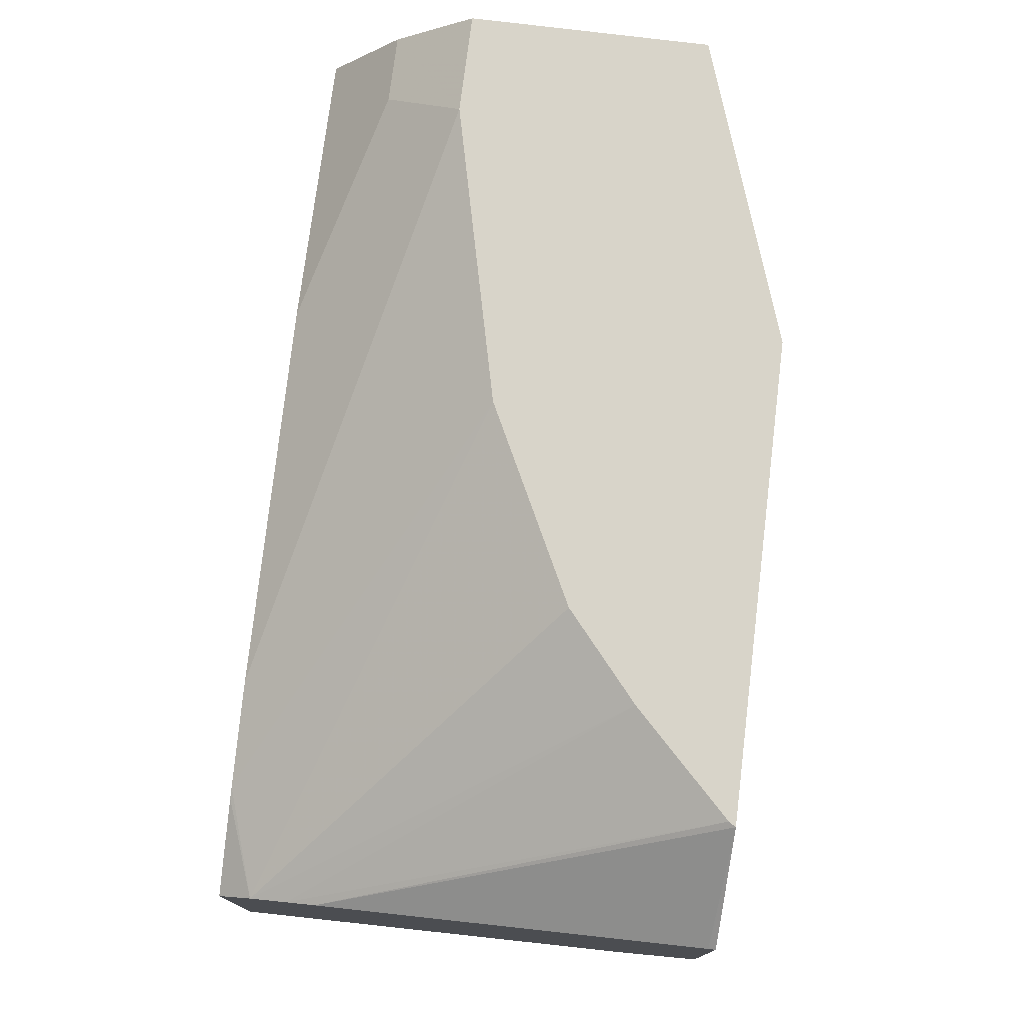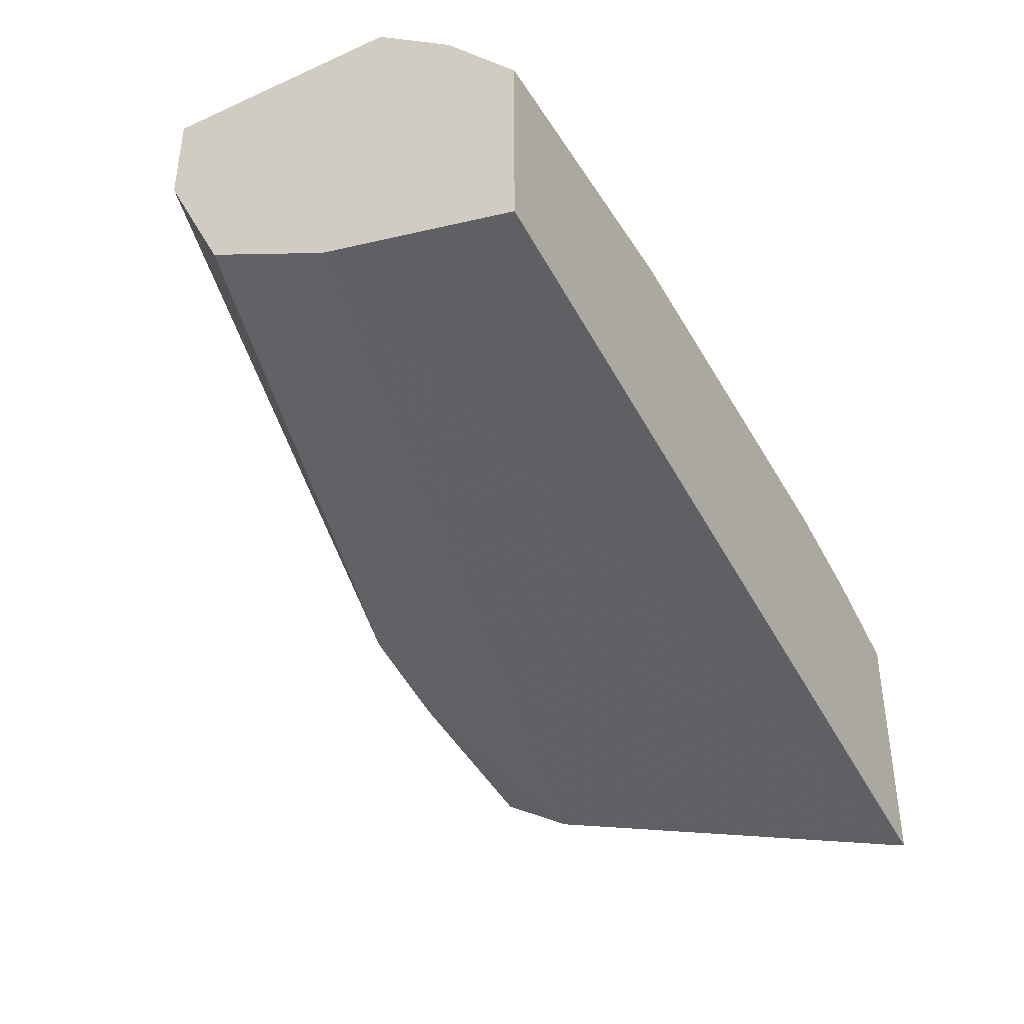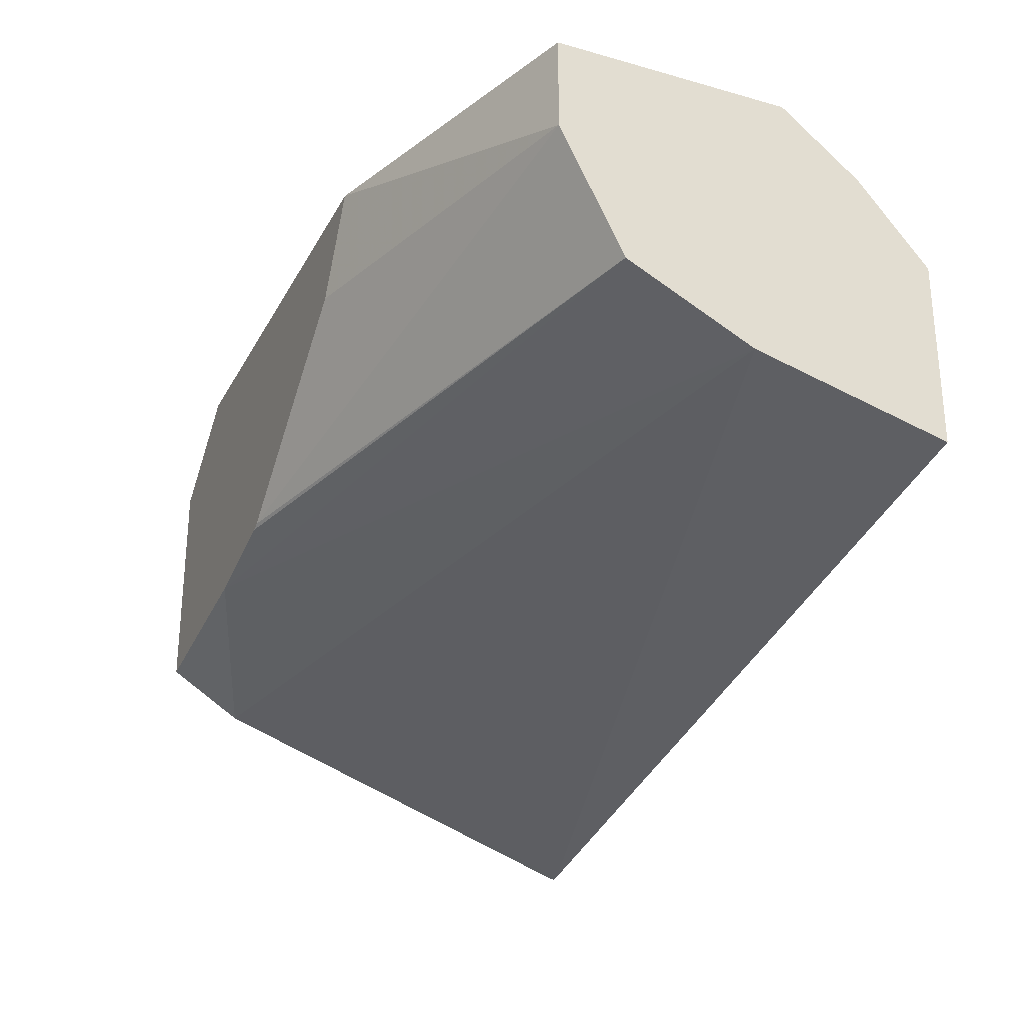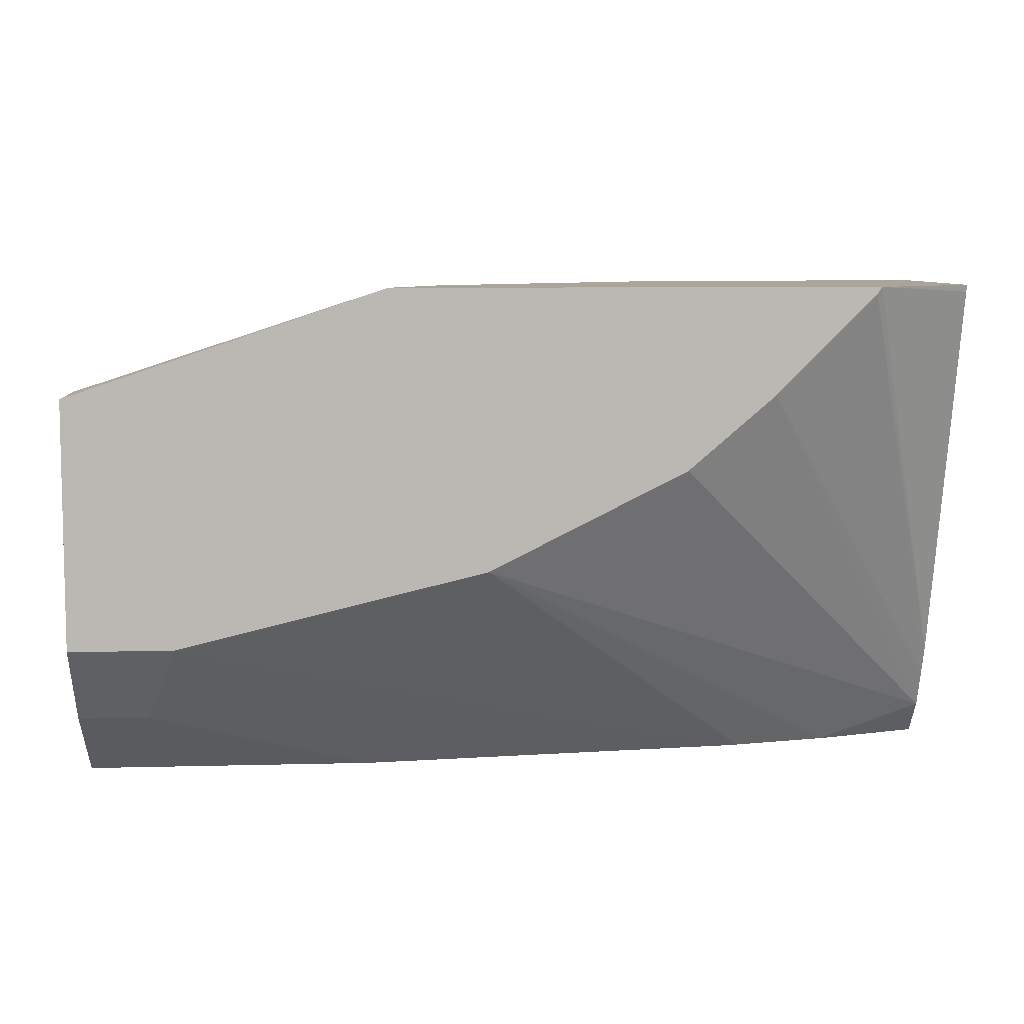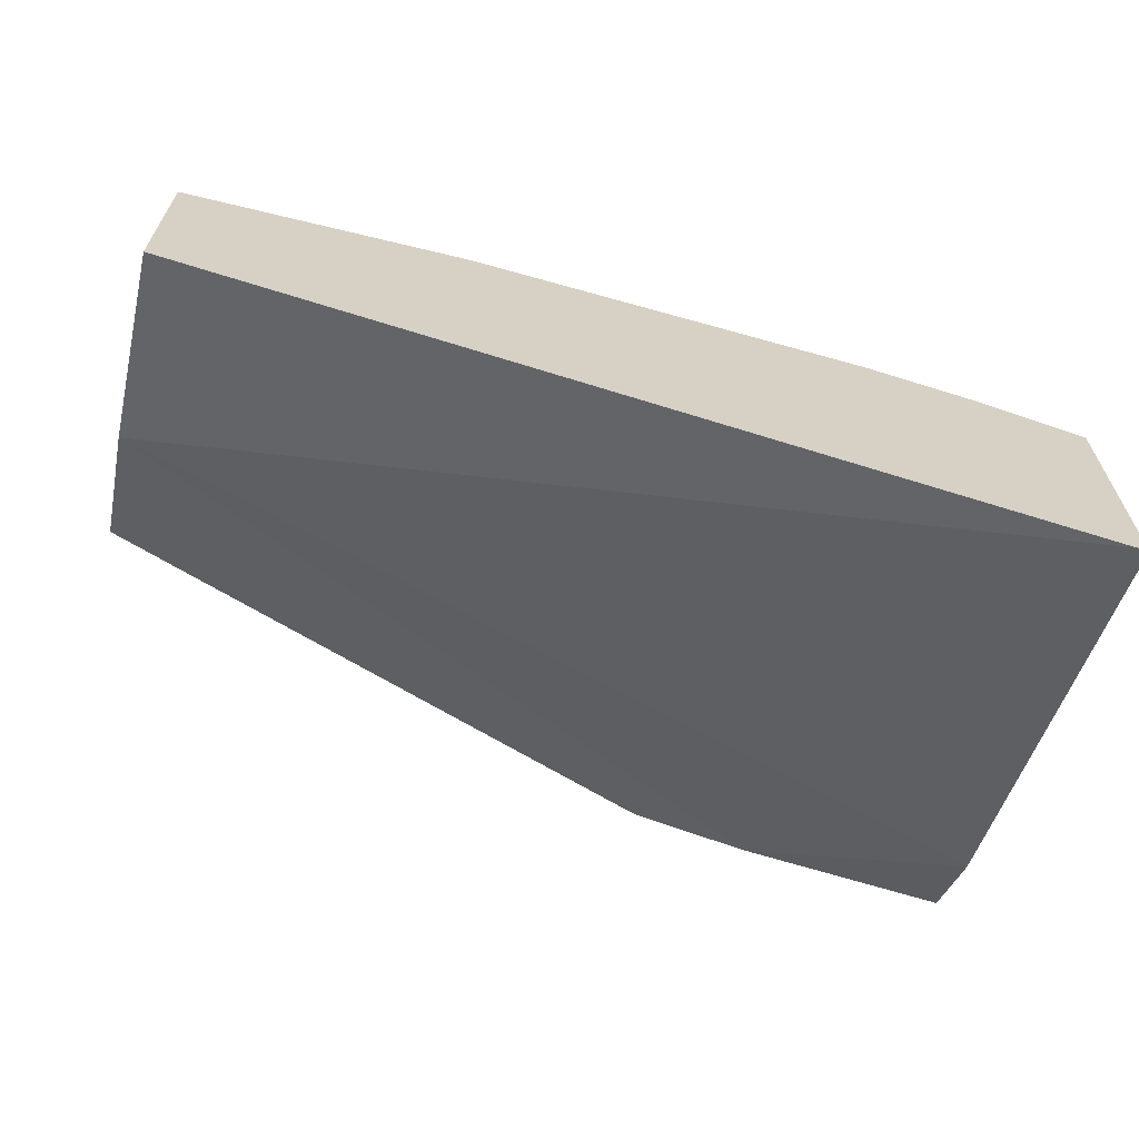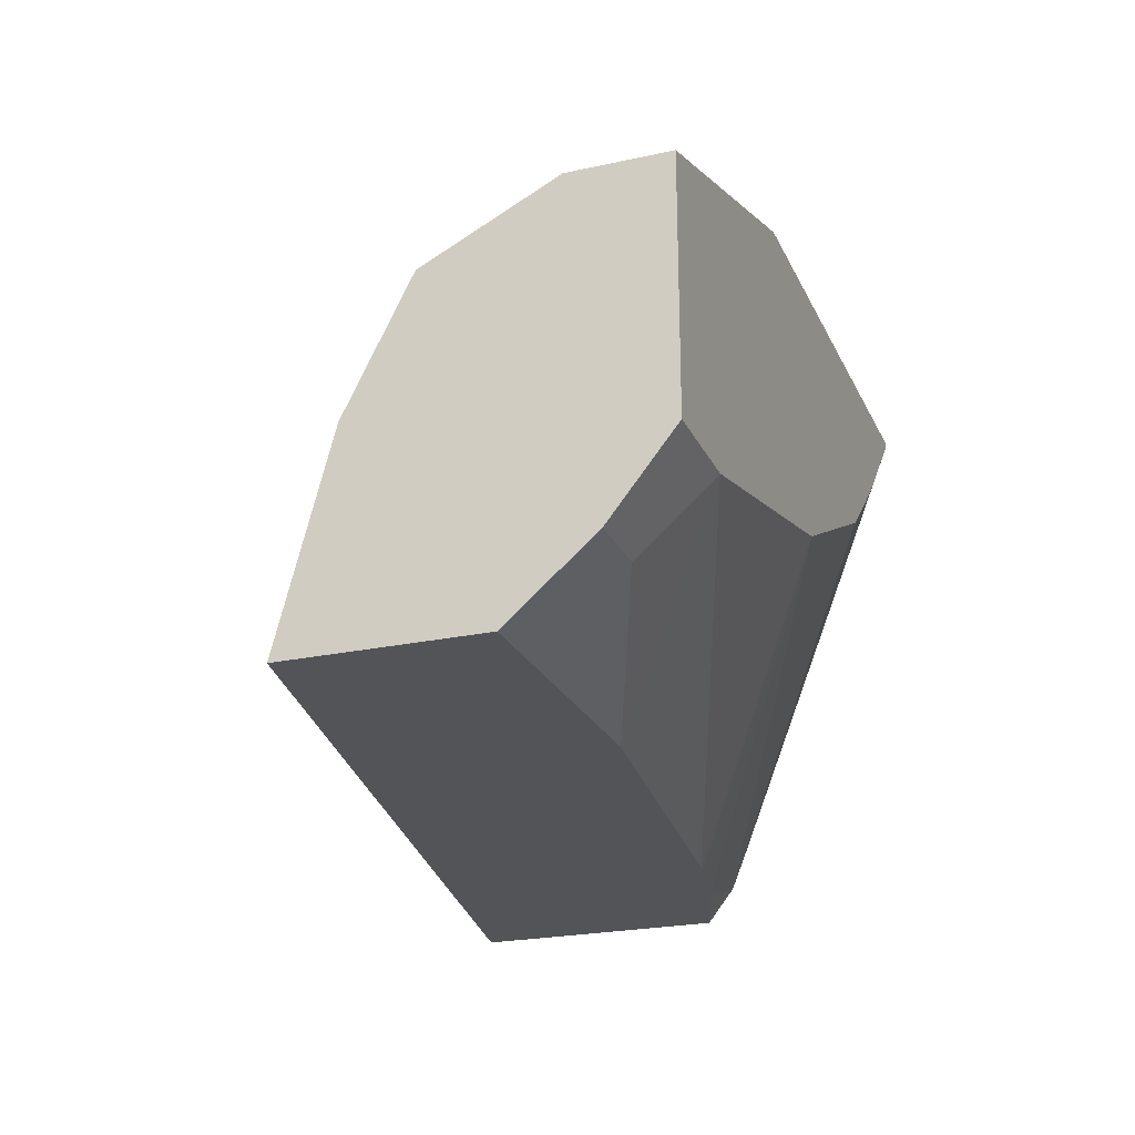
<metadata>
{"format":"obj","ext":"obj","renderer":"f3d","projection":"perspective","resolution":1024,"background":"white","views":[{"elev":75.4,"azim":-82.9,"up":"+Y"},{"elev":-39.8,"azim":119.0,"up":"+Y"},{"elev":-27.2,"azim":66.6,"up":"+Y"},{"elev":7.7,"azim":175.8,"up":"+Z"},{"elev":-65.0,"azim":166.3,"up":"+Y"},{"elev":-23.4,"azim":110.2,"up":"+Z"}]}
</metadata>
<code>
v -0.3348 0.5007 -0.4417
v -0.3348 0.5016 -0.4387
v -0.3348 0.5991 -0.4417
v -0.3313 0.5011 -0.4417
v -0.3348 0.5575 -0.2821
v -0.3348 0.6097 -0.4282
v -0.2978 0.6108 -0.4417
v 0.001818 0.5651 -0.4417
v 0.001818 0.5849 -0.3655
v -0.2585 0.5849 -0.2533
v -0.3348 0.5757 -0.2533
v -0.3348 0.6157 -0.4136
v -0.256 0.6945 -0.2924
v -0.224 0.6945 -0.3199
v -0.1509 0.6945 -0.3564
v -0.2934 0.6119 -0.4417
v 0.001818 0.6382 -0.4417
v 0.001818 0.6092 -0.3168
v -0.2174 0.594 -0.2533
v -0.3348 0.6635 -0.2533
v -0.3348 0.6202 -0.4021
v -0.2925 0.6945 -0.2559
v -0.1508 0.6945 -0.3565
v -0.2532 0.6207 -0.4417
v -0.2574 0.6199 -0.4417
v 0.001818 0.6702 -0.4143
v -0.1066 0.6382 -0.4417
v 0.001818 0.658 -0.2924
v -0.2141 0.5954 -0.2533
v -0.3348 0.6631 -0.2553
v -0.2941 0.6945 -0.2533
v -0.3348 0.663 -0.2559
v -0.03663 0.6945 -0.3839
v 0.001818 0.6945 -0.3839
v -0.02437 0.6702 -0.4143
v 0.001818 0.6945 -0.2924
v -0.115 0.6945 -0.2533
v -0.1345 0.658 -0.2533
f 13 15 14
f 13 31 37
f 13 23 15
f 13 33 23
f 13 34 33
f 13 36 34
f 13 37 36
f 10 18 19
f 12 22 13
f 12 21 22
f 10 20 11
f 10 31 20
f 10 37 31
f 10 38 37
f 15 23 24
f 13 22 31
f 15 24 25
f 30 31 32
f 17 27 35
f 10 29 38
f 28 38 29
f 28 37 38
f 28 36 37
f 27 33 35
f 26 33 34
f 26 35 33
f 24 33 27
f 23 33 24
f 21 31 22
f 21 32 31
f 20 31 30
f 18 29 19
f 18 28 29
f 17 35 26
f 15 25 16
f 10 19 29
f 1 21 12
f 8 18 9
f 1 27 17
f 1 24 27
f 1 25 24
f 1 16 25
f 1 7 16
f 1 3 7
f 1 17 8
f 1 6 3
f 1 32 21
f 1 30 32
f 1 11 20
f 1 5 11
f 1 2 5
f 9 18 10
f 1 12 6
f 1 8 4
f 1 20 30
f 2 4 5
f 1 4 2
f 8 28 18
f 8 36 28
f 8 26 34
f 8 17 26
f 6 16 7
f 6 15 16
f 8 34 36
f 6 13 14
f 6 12 13
f 5 9 10
f 5 10 11
f 4 9 5
f 4 8 9
f 6 14 15
f 3 6 7

</code>
